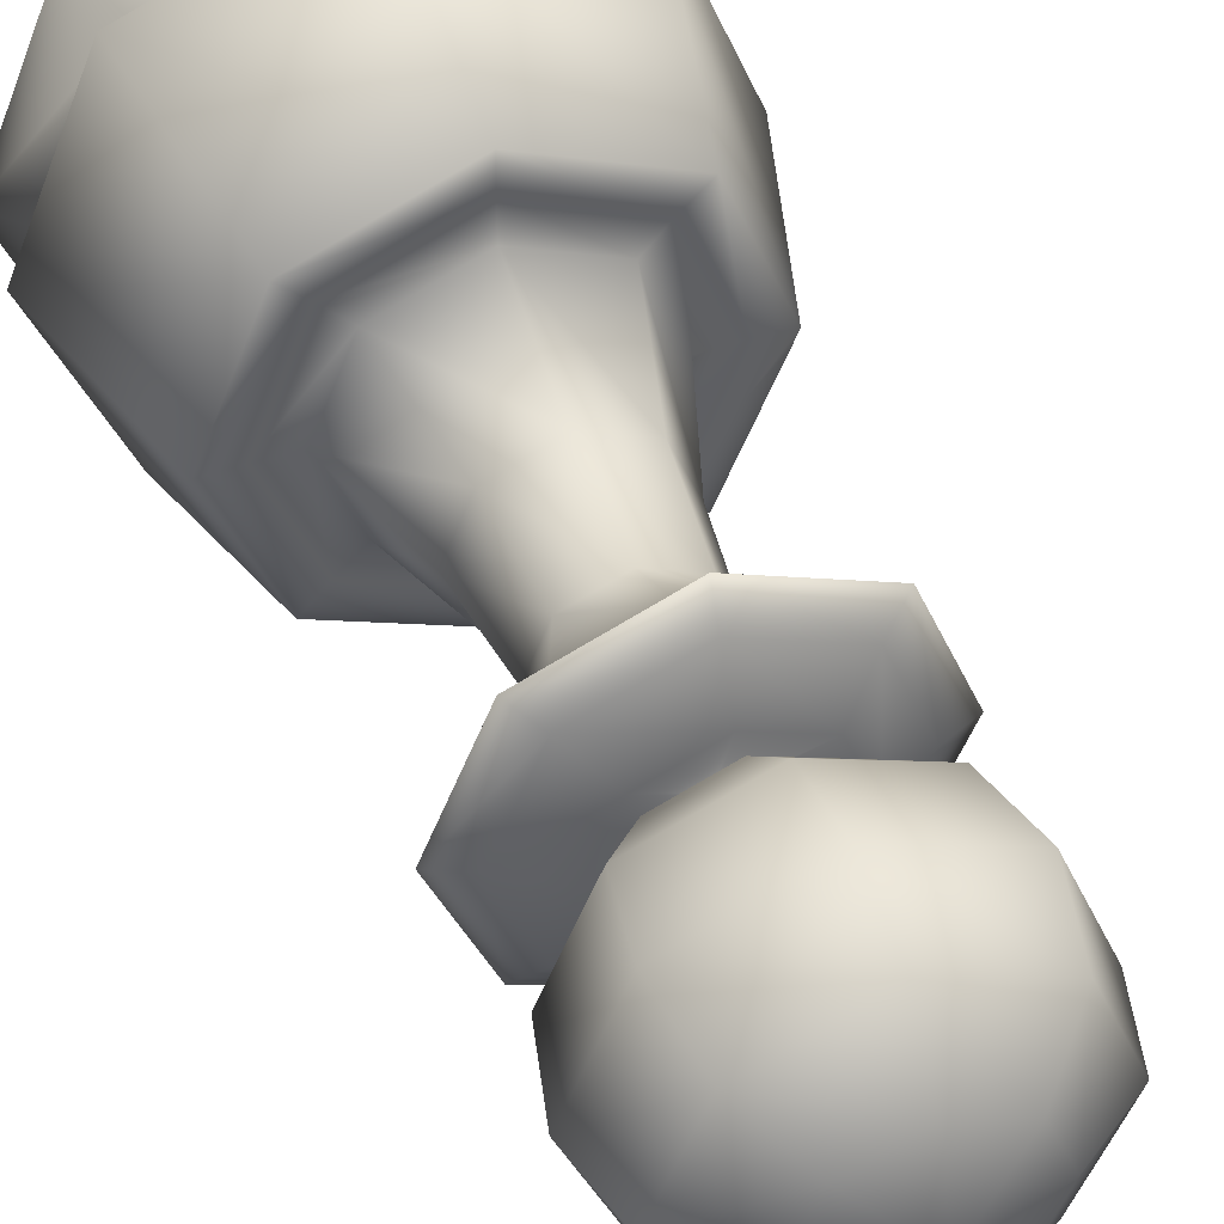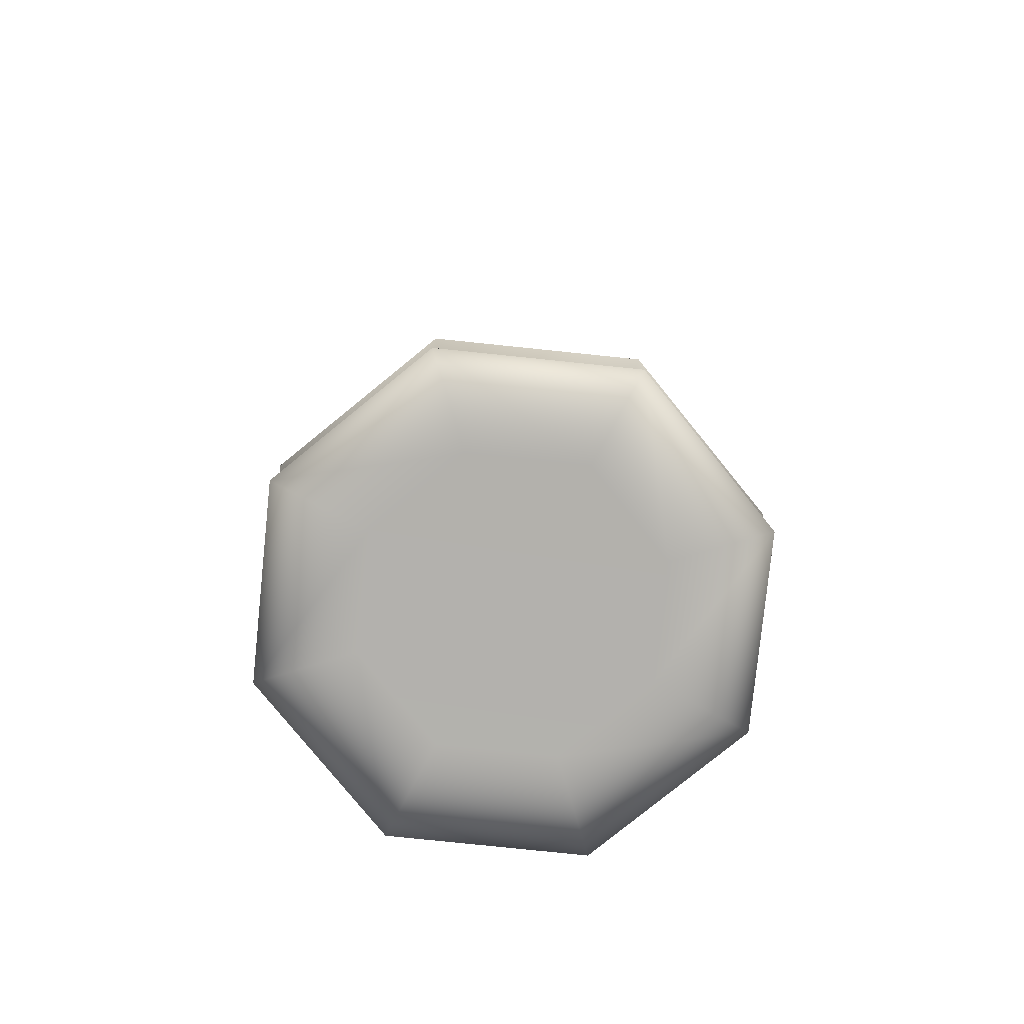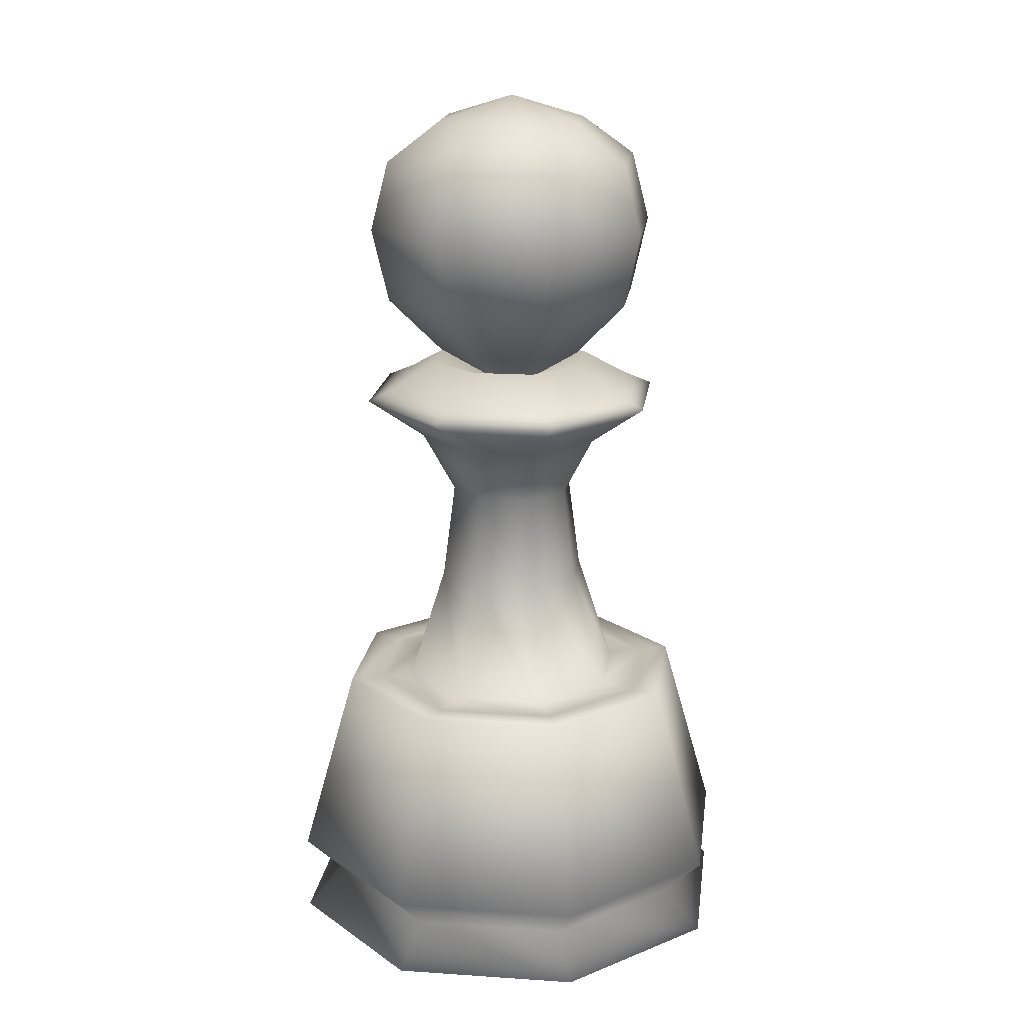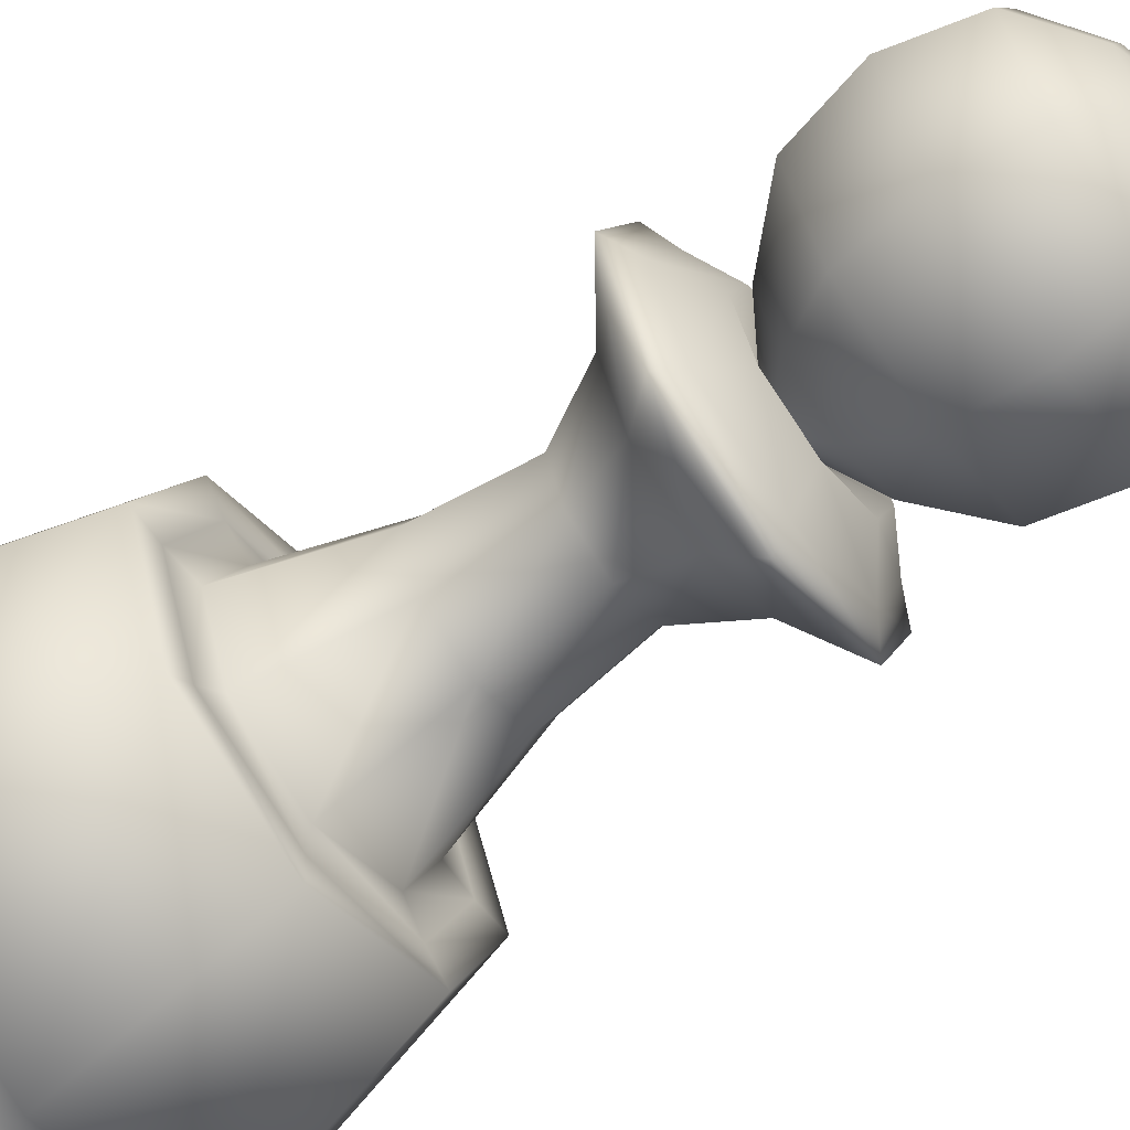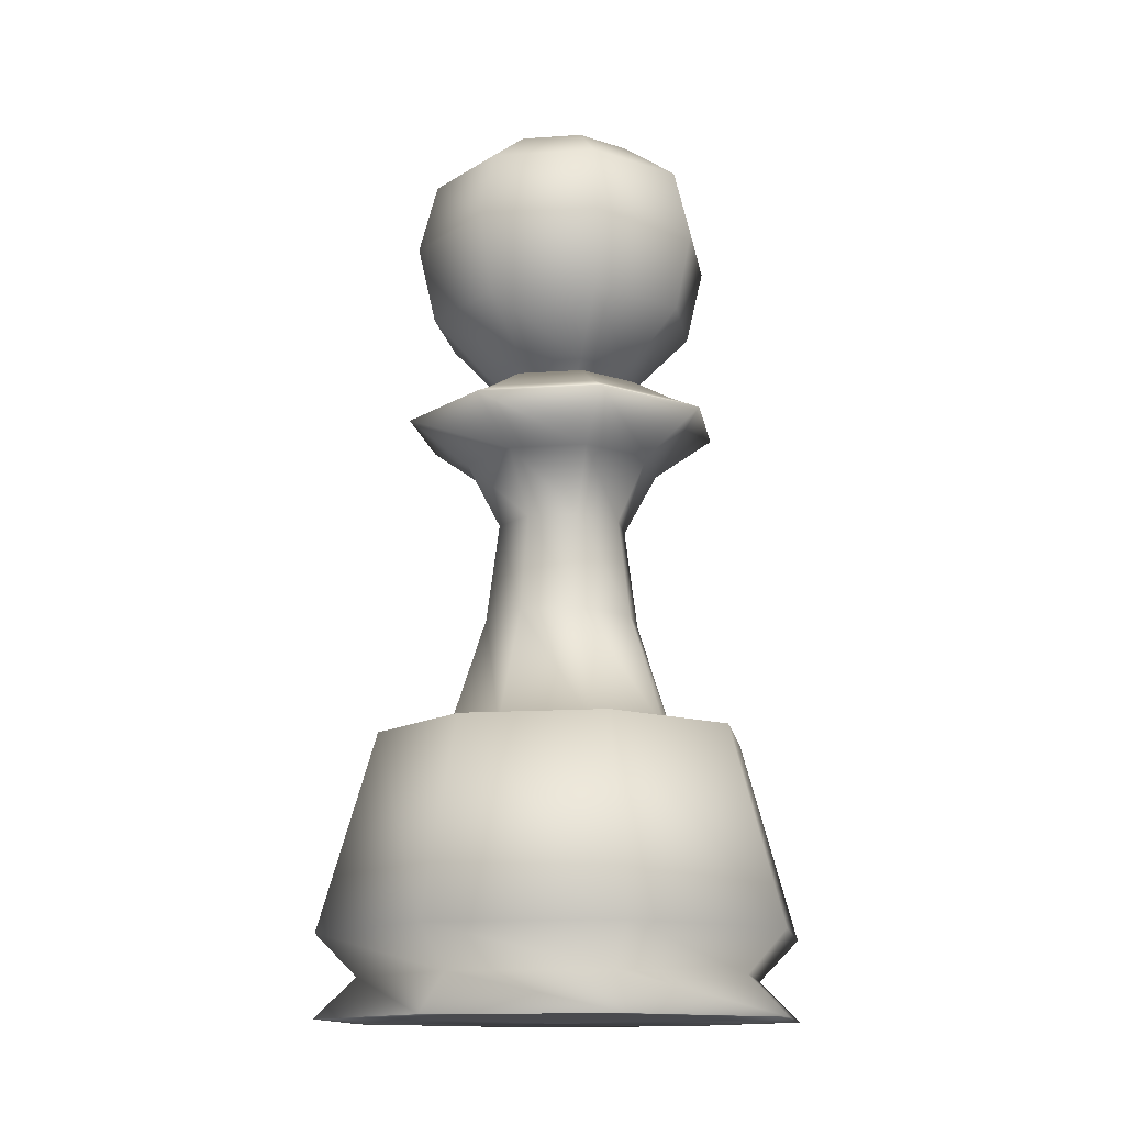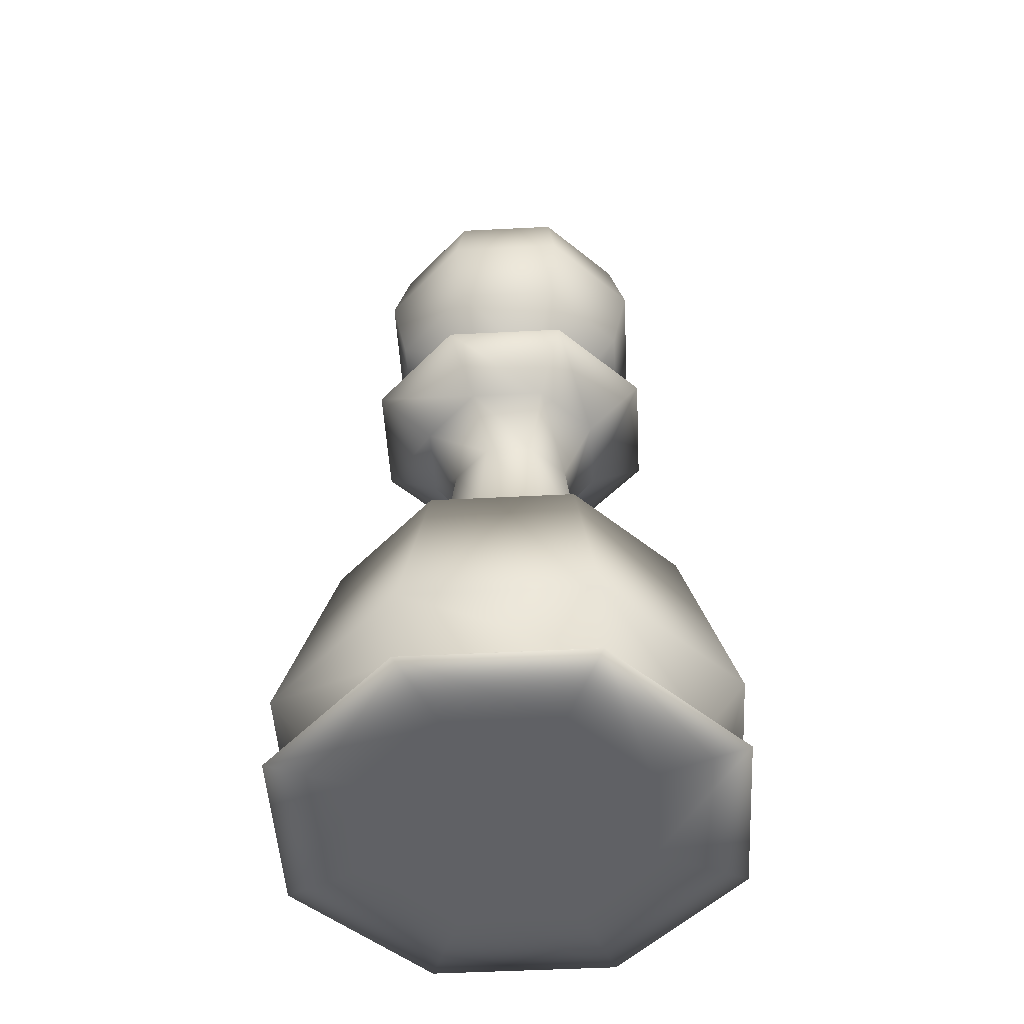
<metadata>
{"format":"obj","ext":"obj","renderer":"f3d","projection":"perspective","resolution":1024,"background":"white","views":[{"elev":45.3,"azim":159.6,"up":"+Z"},{"elev":-79.2,"azim":151.6,"up":"+Y"},{"elev":18.2,"azim":74.9,"up":"+Y"},{"elev":-63.6,"azim":126.6,"up":"+Z"},{"elev":-13.5,"azim":-13.5,"up":"+Y"},{"elev":-50.0,"azim":-154.3,"up":"+Y"}]}
</metadata>
<code>
v 0.025 0.02801 0.2757
v 0.025 0.1108 0.2757
v 0.06716 0.06866 0.2757
v 0.08372 0.3126 0.2757
v 0.09842 0.02801 0.09842
v 0.09842 0.02801 0.4529
v 0.09842 0.1108 0.09842
v 0.09842 0.1108 0.4529
v 0.1108 0.6438 0.2757
v 0.1178 0.8349 0.2757
v 0.1183 0.3111 0.2757
v 0.1259 0.03102 0.2757
v 0.1282 0.06866 0.1282
v 0.1282 0.06866 0.4231
v 0.1358 0.7568 0.2757
v 0.1369 0.9076 0.2757
v 0.1399 0.3126 0.1399
v 0.1399 0.3126 0.4114
v 0.1439 0.6588 0.2757
v 0.1545 0.3126 0.2757
v 0.1591 0.6438 0.1591
v 0.1591 0.6438 0.3923
v 0.164 0.8349 0.164
v 0.164 0.8349 0.3873
v 0.1644 0.3111 0.1644
v 0.1644 0.3111 0.3869
v 0.1698 0.03102 0.1698
v 0.1698 0.03102 0.3816
v 0.1726 0.5998 0.2757
v 0.1768 0.7568 0.1768
v 0.1768 0.7568 0.3746
v 0.1775 0.9076 0.1775
v 0.1775 0.9076 0.3738
v 0.1825 0.6588 0.1825
v 0.1825 0.6588 0.3688
v 0.1891 0.6844 0.2757
v 0.19 0.3126 0.19
v 0.19 0.3126 0.3614
v 0.1937 0.6984 0.2757
v 0.1945 0.4341 0.2757
v 0.1952 0.9496 0.2757
v 0.2028 0.5998 0.2028
v 0.2028 0.5998 0.3486
v 0.2079 0.5355 0.2757
v 0.2145 0.6844 0.2145
v 0.2145 0.6844 0.3369
v 0.2177 0.6984 0.2177
v 0.2177 0.6984 0.3336
v 0.2183 0.4341 0.2183
v 0.2183 0.4341 0.3331
v 0.2188 0.9496 0.2188
v 0.2188 0.9496 0.3326
v 0.2277 0.5355 0.2277
v 0.2277 0.5355 0.3236
v 0.2704 0.6513 0.2757
v 0.272 0.6513 0.272
v 0.272 0.6513 0.2794
v 0.2757 0.02801 0.025
v 0.2757 0.1108 0.025
v 0.2757 0.06866 0.06716
v 0.2757 0.3126 0.08372
v 0.2757 0.6438 0.1108
v 0.2757 0.8349 0.1178
v 0.2757 0.3111 0.1183
v 0.2757 0.03102 0.1259
v 0.2757 0.7568 0.1358
v 0.2757 0.9076 0.1369
v 0.2757 0.6588 0.1439
v 0.2757 0.3126 0.1545
v 0.2757 0.5998 0.1726
v 0.2757 0.6844 0.1891
v 0.2757 0.6984 0.1937
v 0.2757 0.4341 0.1945
v 0.2757 0.9496 0.1952
v 0.2757 0.5355 0.2079
v 0.2757 0.6513 0.2704
v 0.2757 0.025 0.2757
v 0.2757 0.975 0.2757
v 0.2757 0.6513 0.281
v 0.2757 0.5355 0.3435
v 0.2757 0.9496 0.3562
v 0.2757 0.4341 0.3569
v 0.2757 0.6984 0.3576
v 0.2757 0.6844 0.3623
v 0.2757 0.5998 0.3787
v 0.2757 0.3126 0.3969
v 0.2757 0.6588 0.4074
v 0.2757 0.9076 0.4145
v 0.2757 0.7568 0.4155
v 0.2757 0.03102 0.4255
v 0.2757 0.3111 0.433
v 0.2757 0.8349 0.4336
v 0.2757 0.6438 0.4405
v 0.2757 0.3126 0.4677
v 0.2757 0.06866 0.4842
v 0.2757 0.02801 0.5264
v 0.2757 0.1108 0.5264
v 0.2794 0.6513 0.272
v 0.2794 0.6513 0.2794
v 0.281 0.6513 0.2757
v 0.3236 0.5355 0.2277
v 0.3236 0.5355 0.3236
v 0.3326 0.9496 0.2188
v 0.3326 0.9496 0.3326
v 0.3331 0.4341 0.2183
v 0.3331 0.4341 0.3331
v 0.3336 0.6984 0.2177
v 0.3336 0.6984 0.3336
v 0.3369 0.6844 0.2145
v 0.3369 0.6844 0.3369
v 0.3435 0.5355 0.2757
v 0.3486 0.5998 0.2028
v 0.3486 0.5998 0.3486
v 0.3562 0.9496 0.2757
v 0.3569 0.4341 0.2757
v 0.3576 0.6984 0.2757
v 0.3614 0.3126 0.19
v 0.3614 0.3126 0.3614
v 0.3623 0.6844 0.2757
v 0.3688 0.6588 0.1825
v 0.3688 0.6588 0.3688
v 0.3738 0.9076 0.1775
v 0.3738 0.9076 0.3738
v 0.3746 0.7568 0.1768
v 0.3746 0.7568 0.3746
v 0.3787 0.5998 0.2757
v 0.3816 0.03102 0.1698
v 0.3816 0.03102 0.3816
v 0.3869 0.3111 0.1644
v 0.3869 0.3111 0.3869
v 0.3873 0.8349 0.164
v 0.3873 0.8349 0.3873
v 0.3923 0.6438 0.1591
v 0.3923 0.6438 0.3923
v 0.3969 0.3126 0.2757
v 0.4074 0.6588 0.2757
v 0.4114 0.3126 0.1399
v 0.4114 0.3126 0.4114
v 0.4145 0.9076 0.2757
v 0.4155 0.7568 0.2757
v 0.4231 0.06866 0.1282
v 0.4231 0.06866 0.4231
v 0.4255 0.03102 0.2757
v 0.433 0.3111 0.2757
v 0.4336 0.8349 0.2757
v 0.4405 0.6438 0.2757
v 0.4529 0.02801 0.09842
v 0.4529 0.02801 0.4529
v 0.4529 0.1108 0.09842
v 0.4529 0.1108 0.4529
v 0.4677 0.3126 0.2757
v 0.4842 0.06866 0.2757
v 0.5264 0.02801 0.2757
v 0.5264 0.1108 0.2757
f 6 1 3
f 3 1 13
f 13 1 5
f 5 1 12
f 12 1 28
f 28 1 6
f 8 2 4
f 4 2 17
f 17 2 7
f 7 2 3
f 3 2 14
f 14 2 8
f 7 3 13
f 6 3 14
f 8 4 18
f 18 4 11
f 11 4 25
f 25 4 17
f 13 5 60
f 60 5 58
f 58 5 27
f 27 5 12
f 96 6 14
f 28 6 90
f 90 6 96
f 17 7 61
f 61 7 59
f 59 7 13
f 97 8 18
f 14 8 95
f 95 8 97
f 43 9 22
f 22 9 19
f 19 9 34
f 34 9 21
f 21 9 29
f 29 9 43
f 24 10 16
f 16 10 32
f 32 10 23
f 23 10 15
f 15 10 31
f 31 10 24
f 37 11 25
f 18 11 26
f 26 11 20
f 20 11 37
f 27 12 77
f 77 12 28
f 59 13 60
f 96 14 95
f 23 15 30
f 30 15 39
f 39 15 48
f 48 15 31
f 24 16 33
f 33 16 41
f 41 16 51
f 51 16 32
f 25 17 64
f 64 17 61
f 97 18 94
f 94 18 26
f 45 19 34
f 22 19 35
f 35 19 36
f 36 19 45
f 38 20 40
f 40 20 49
f 49 20 37
f 26 20 38
f 34 21 68
f 68 21 62
f 62 21 42
f 42 21 29
f 85 22 93
f 93 22 35
f 43 22 85
f 32 23 67
f 67 23 63
f 63 23 30
f 92 24 33
f 31 24 89
f 89 24 92
f 69 25 64
f 37 25 69
f 94 26 91
f 91 26 38
f 58 27 65
f 65 27 77
f 77 28 90
f 42 29 44
f 44 29 54
f 54 29 43
f 63 30 66
f 66 30 47
f 47 30 39
f 48 31 83
f 83 31 89
f 51 32 74
f 74 32 67
f 92 33 88
f 88 33 52
f 52 33 41
f 71 34 68
f 45 34 71
f 93 35 87
f 87 35 46
f 46 35 36
f 46 36 55
f 55 36 56
f 56 36 45
f 49 37 73
f 73 37 69
f 86 38 50
f 50 38 40
f 91 38 86
f 47 39 55
f 55 39 57
f 57 39 48
f 50 40 44
f 44 40 53
f 53 40 49
f 52 41 78
f 78 41 51
f 62 42 70
f 70 42 53
f 53 42 44
f 54 43 80
f 80 43 85
f 50 44 54
f 56 45 76
f 76 45 71
f 84 46 57
f 57 46 55
f 87 46 84
f 66 47 72
f 72 47 56
f 56 47 55
f 57 48 79
f 79 48 83
f 53 49 75
f 75 49 73
f 82 50 54
f 86 50 82
f 78 51 74
f 81 52 78
f 88 52 81
f 70 53 75
f 82 54 80
f 72 56 76
f 84 57 79
f 60 58 141
f 141 58 147
f 147 58 65
f 61 59 137
f 137 59 149
f 149 59 60
f 149 60 141
f 64 61 129
f 129 61 137
f 68 62 120
f 120 62 133
f 133 62 70
f 67 63 122
f 122 63 131
f 131 63 66
f 117 64 129
f 69 64 117
f 147 65 127
f 127 65 77
f 131 66 124
f 124 66 72
f 74 67 103
f 103 67 122
f 109 68 120
f 71 68 109
f 73 69 105
f 105 69 117
f 133 70 112
f 112 70 75
f 76 71 98
f 98 71 109
f 124 72 107
f 107 72 76
f 75 73 101
f 101 73 105
f 78 74 103
f 112 75 101
f 107 76 98
f 143 77 128
f 128 77 90
f 127 77 143
f 81 78 104
f 104 78 114
f 114 78 103
f 99 79 83
f 84 79 110
f 110 79 99
f 102 80 85
f 82 80 106
f 106 80 102
f 88 81 123
f 123 81 104
f 86 82 118
f 118 82 106
f 108 83 89
f 99 83 108
f 87 84 121
f 121 84 110
f 113 85 93
f 102 85 113
f 91 86 130
f 130 86 118
f 93 87 134
f 134 87 121
f 132 88 123
f 92 88 132
f 125 89 92
f 108 89 125
f 128 90 96
f 94 91 138
f 138 91 130
f 125 92 132
f 113 93 134
f 97 94 150
f 150 94 138
f 142 95 97
f 96 95 148
f 148 95 142
f 128 96 148
f 142 97 150
f 107 98 116
f 116 98 100
f 100 98 109
f 100 99 108
f 110 99 119
f 119 99 100
f 116 100 108
f 119 100 109
f 112 101 126
f 126 101 111
f 111 101 105
f 111 102 113
f 106 102 115
f 115 102 111
f 114 103 122
f 123 104 139
f 139 104 114
f 111 105 115
f 115 105 117
f 118 106 135
f 135 106 115
f 124 107 140
f 140 107 116
f 116 108 125
f 119 109 120
f 121 110 136
f 136 110 119
f 126 111 113
f 133 112 146
f 146 112 126
f 126 113 134
f 139 114 122
f 135 115 117
f 140 116 125
f 135 117 129
f 130 118 144
f 144 118 135
f 136 119 120
f 136 120 133
f 134 121 146
f 146 121 136
f 139 122 131
f 145 123 139
f 132 123 145
f 131 124 145
f 145 124 140
f 140 125 132
f 146 126 134
f 153 127 143
f 147 127 153
f 143 128 148
f 135 129 144
f 144 129 137
f 138 130 151
f 151 130 144
f 139 131 145
f 140 132 145
f 136 133 146
f 144 137 151
f 151 137 149
f 150 138 154
f 154 138 151
f 149 141 154
f 154 141 152
f 152 141 147
f 152 142 150
f 148 142 153
f 153 142 152
f 153 143 148
f 152 147 153
f 151 149 154
f 152 150 154

</code>
